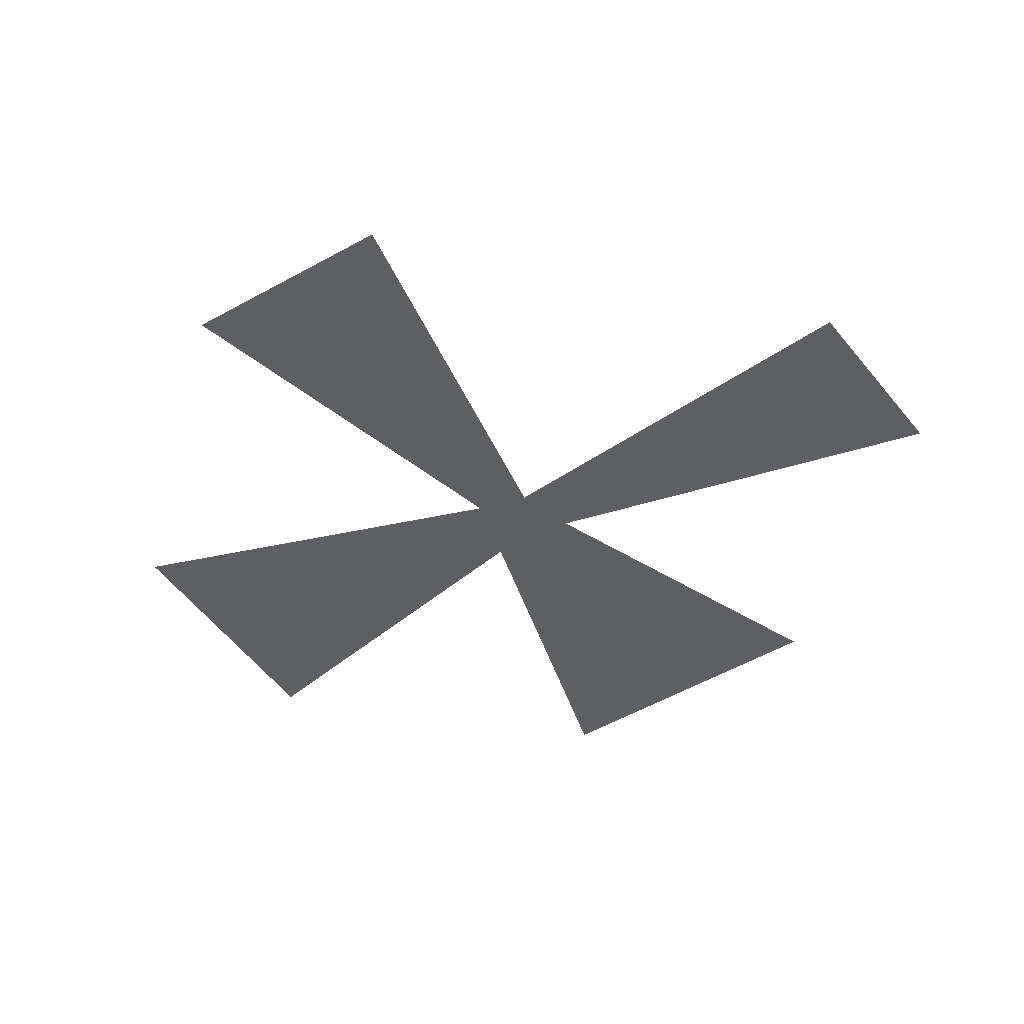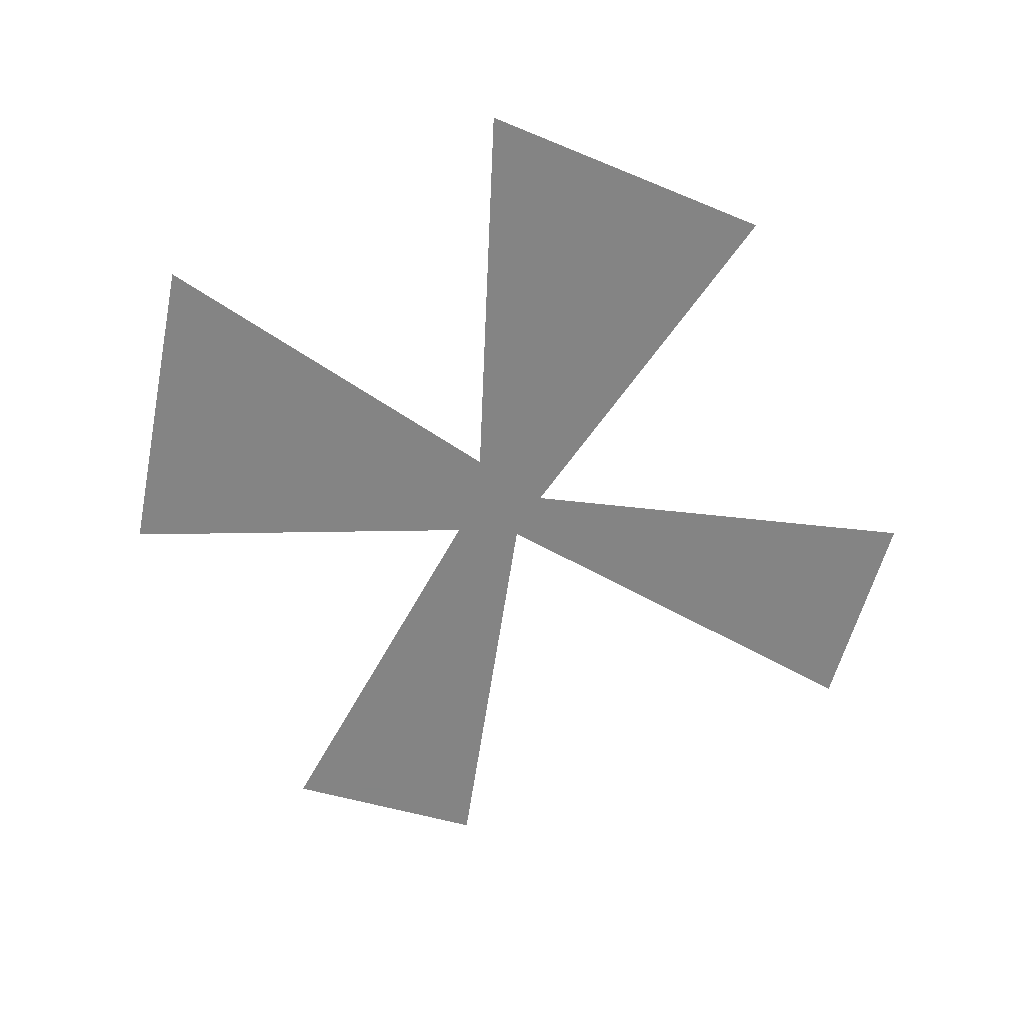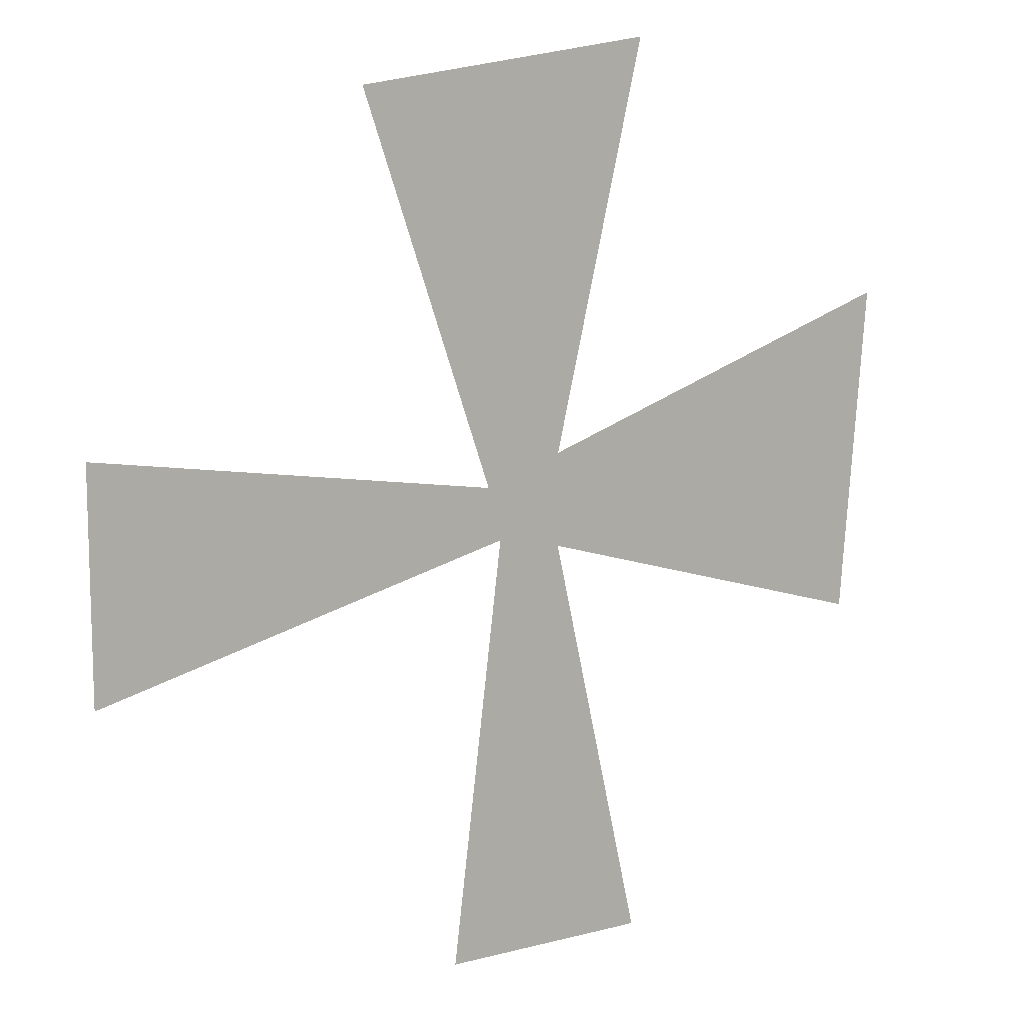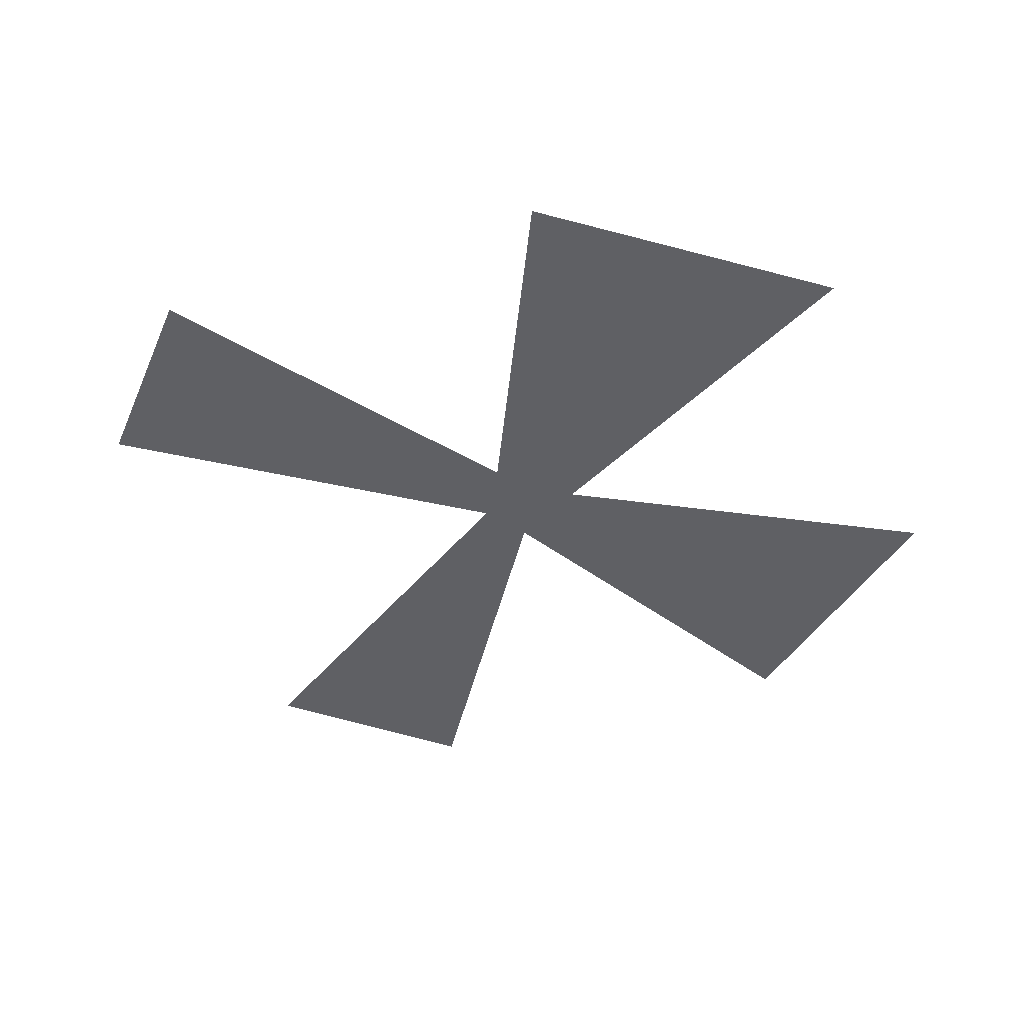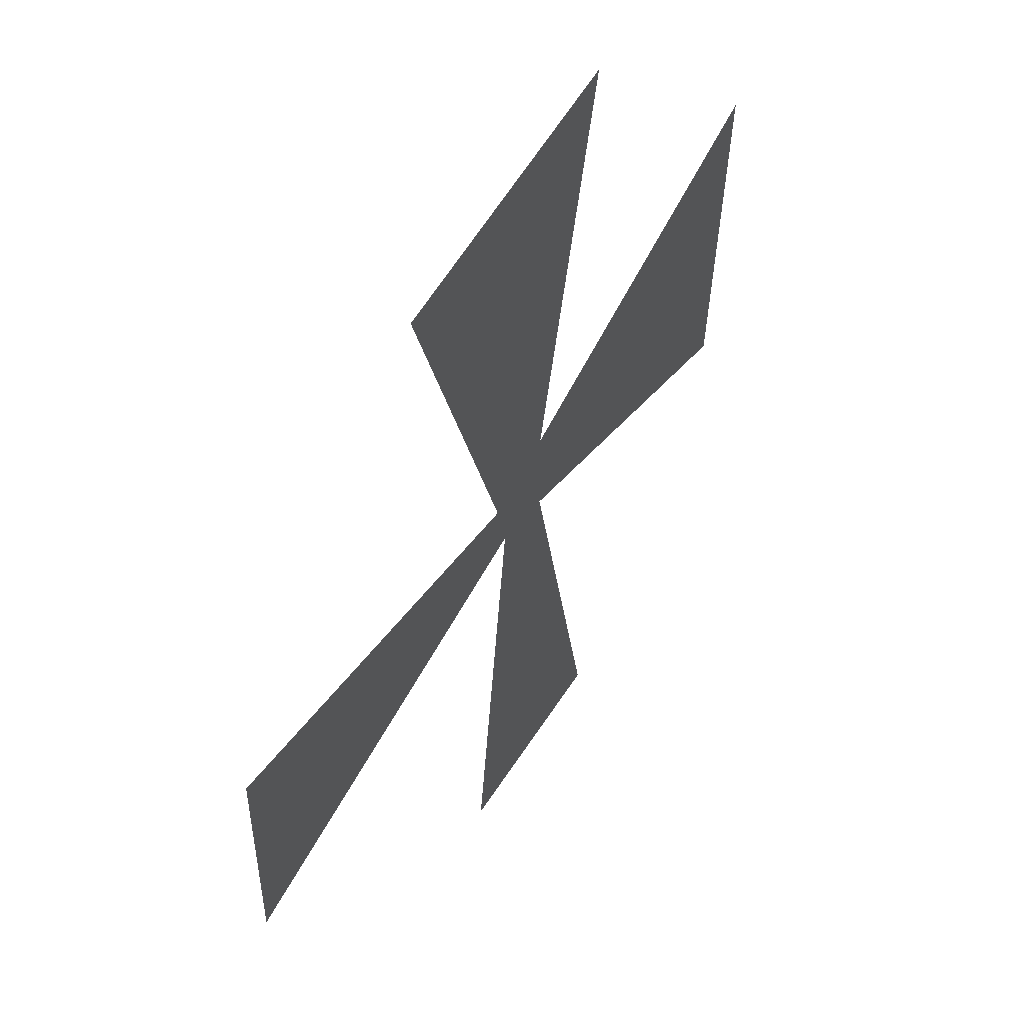
<metadata>
{"format":"obj","ext":"obj","renderer":"f3d","projection":"perspective","resolution":1024,"background":"white","views":[{"elev":-39.7,"azim":124.7,"up":"+Y"},{"elev":-61.3,"azim":-15.6,"up":"+Y"},{"elev":11.8,"azim":147.9,"up":"+Z"},{"elev":-44.4,"azim":-112.2,"up":"+Y"},{"elev":51.1,"azim":120.9,"up":"+Z"}]}
</metadata>
<code>
v -0.0625 0 -0.25
v 0.03125 0 -0.25
v 0 0 0
v -0.07812 0 -0.2656
v 0.04688 0 -0.2656
v 0.01562 0 -0.01562
v 0.2656 0 -0.07812
v 0.25 0 -0.0625
v 0.25 0 0.03125
v 0.2656 0 0.05469
v 0.02344 0 0.01562
v 0.1016 0 0.2422
v 0.07812 0 0.2344
v -0.0625 0 0.25
v -0.02344 0 0.03125
v -0.25 0 0.1094
v -0.2344 0 0.08594
v -0.2188 0 -0.0625
v -0.02344 0 -0.02344
v -0.07812 0 0.2656
v -0.2344 0 -0.08594
f 1 2 3
f 1 3 4
f 1 4 5
f 1 5 2
f 2 5 6
f 2 6 3
f 3 6 7
f 3 7 8
f 3 8 9
f 3 9 10
f 3 10 11
f 3 11 12
f 3 12 13
f 3 13 14
f 3 14 15
f 3 15 16
f 3 16 17
f 3 17 18
f 3 18 19
f 3 19 4
f 13 12 20
f 13 20 14
f 14 20 15
f 17 16 21
f 17 21 18
f 18 21 19
f 8 7 10
f 8 10 9

</code>
